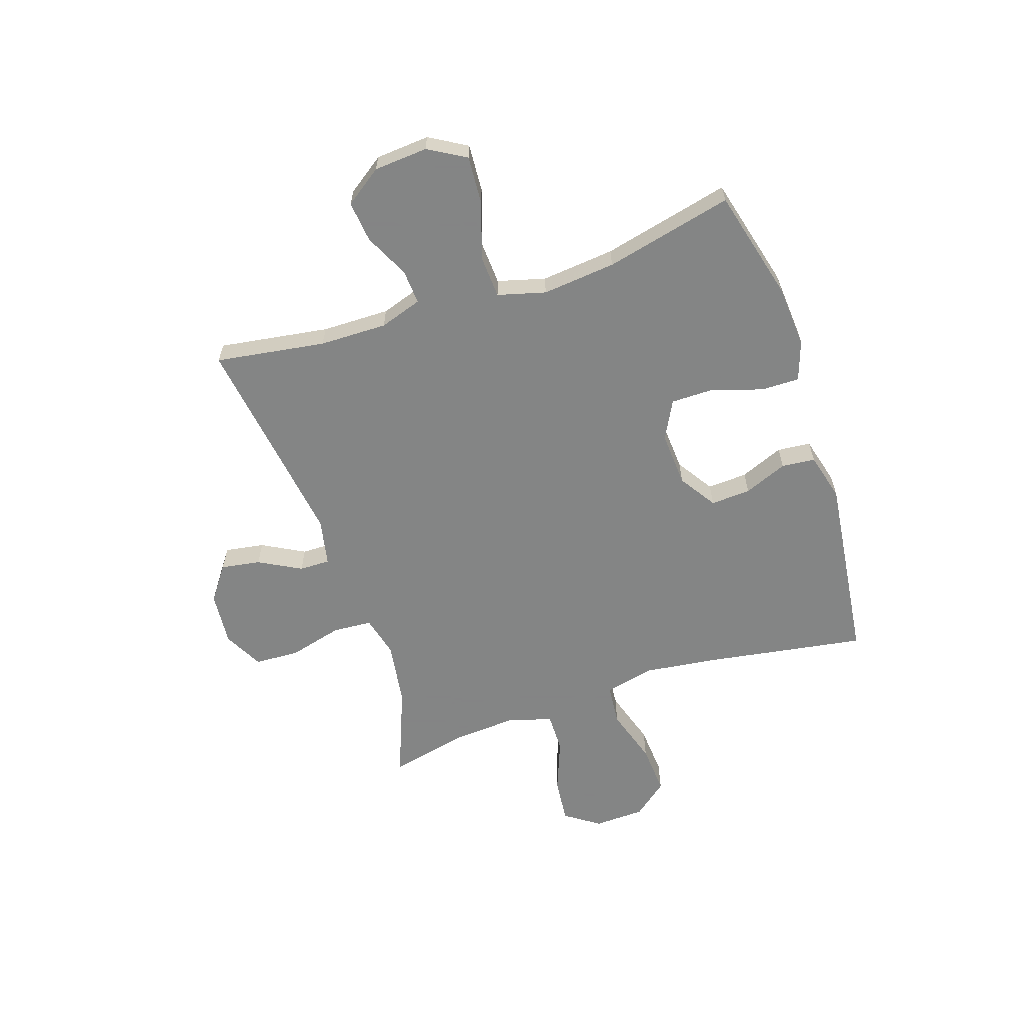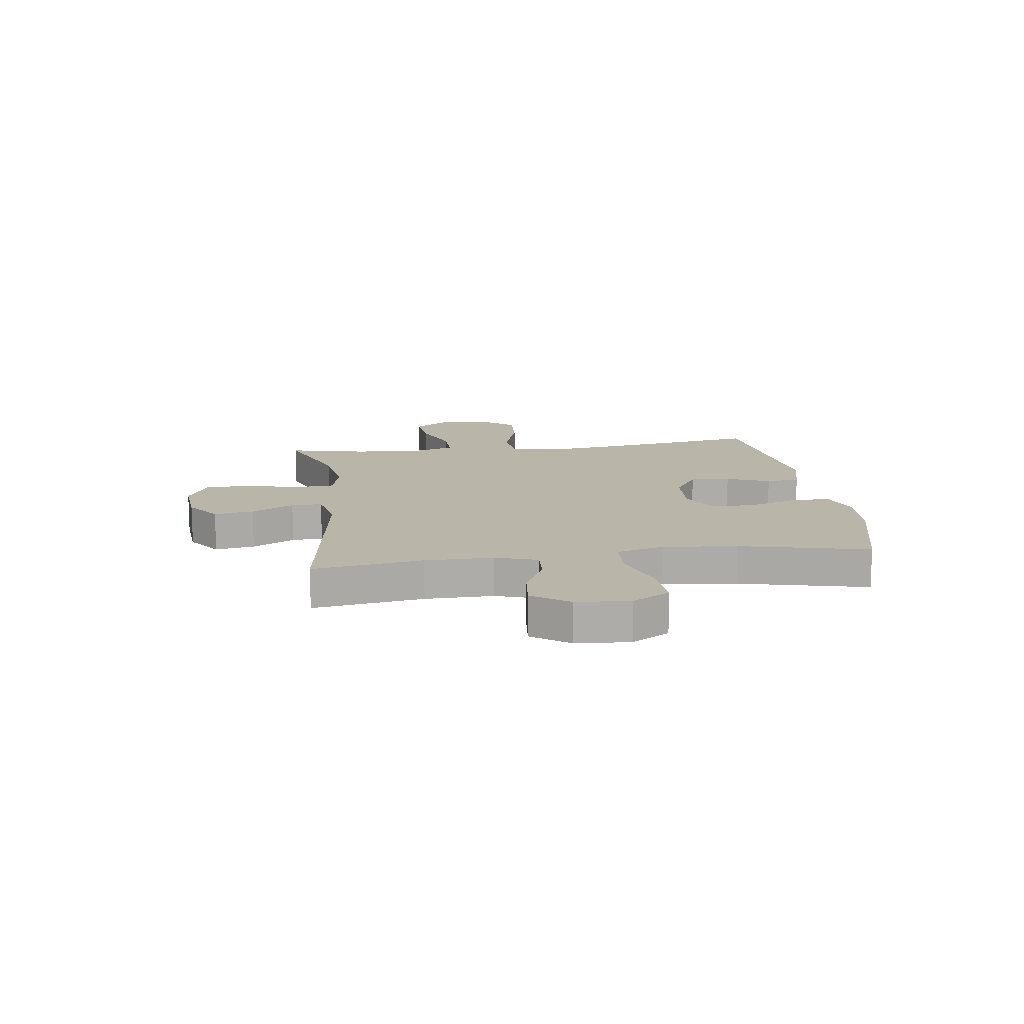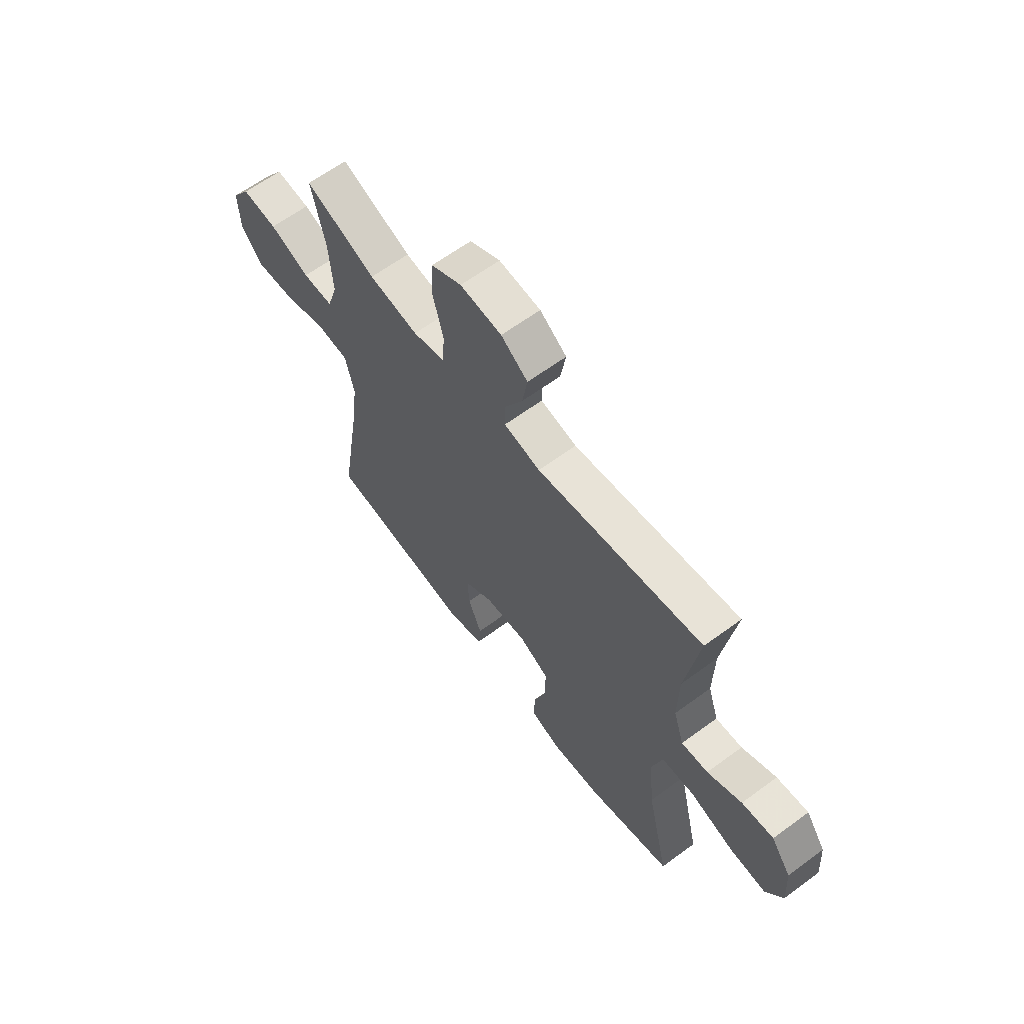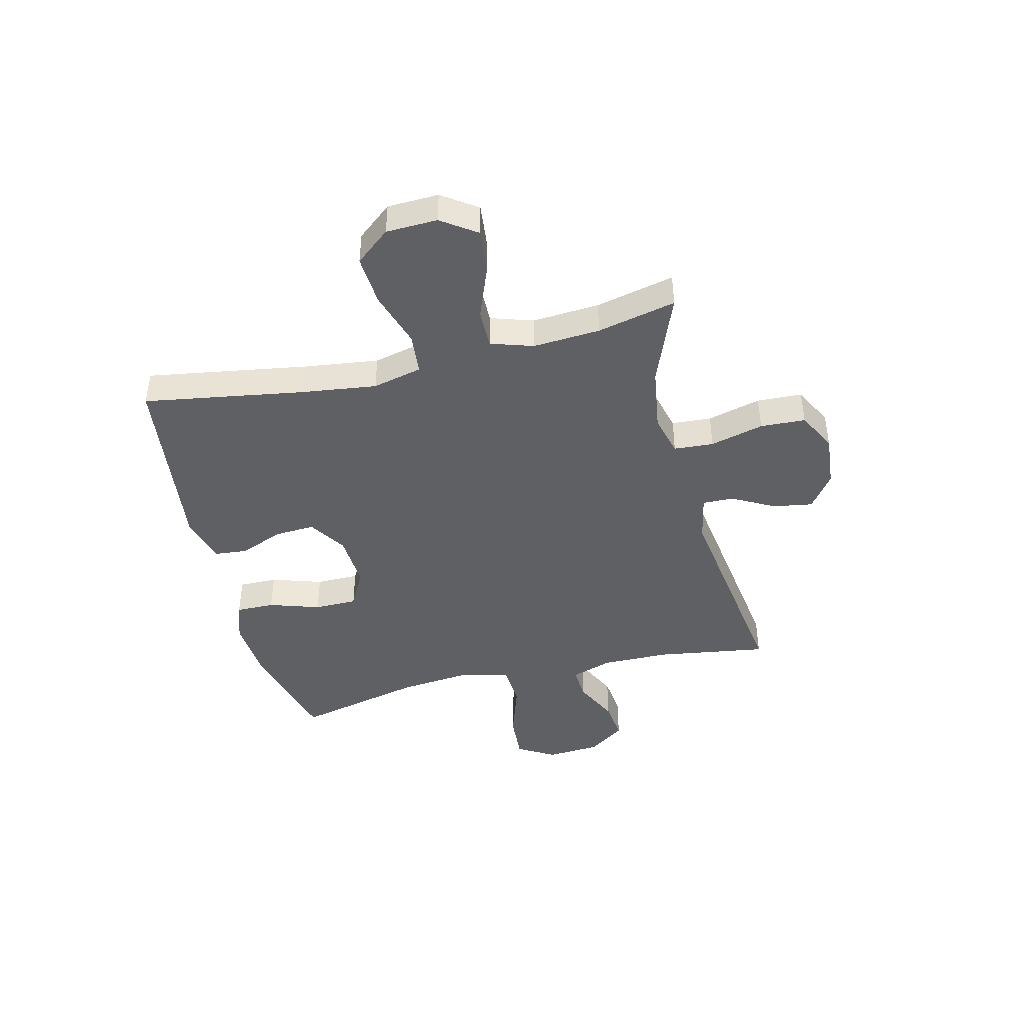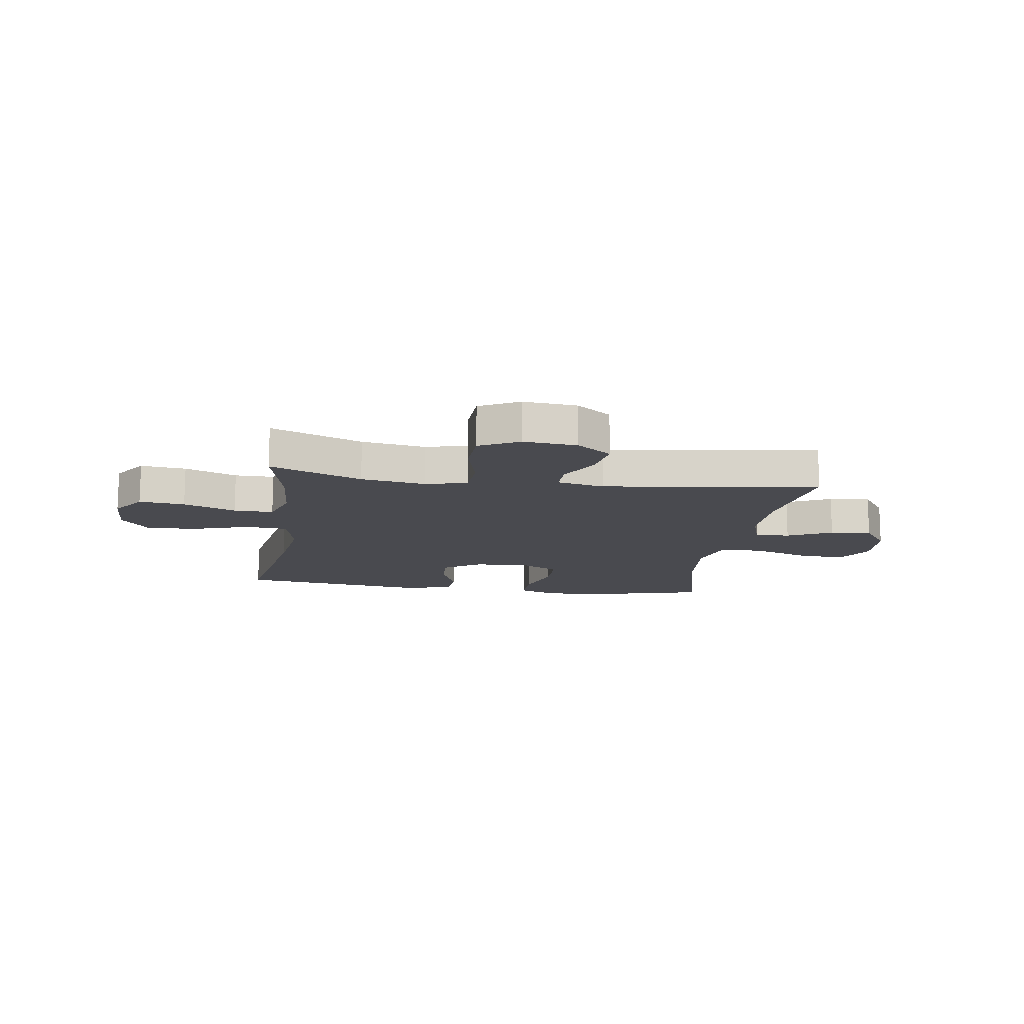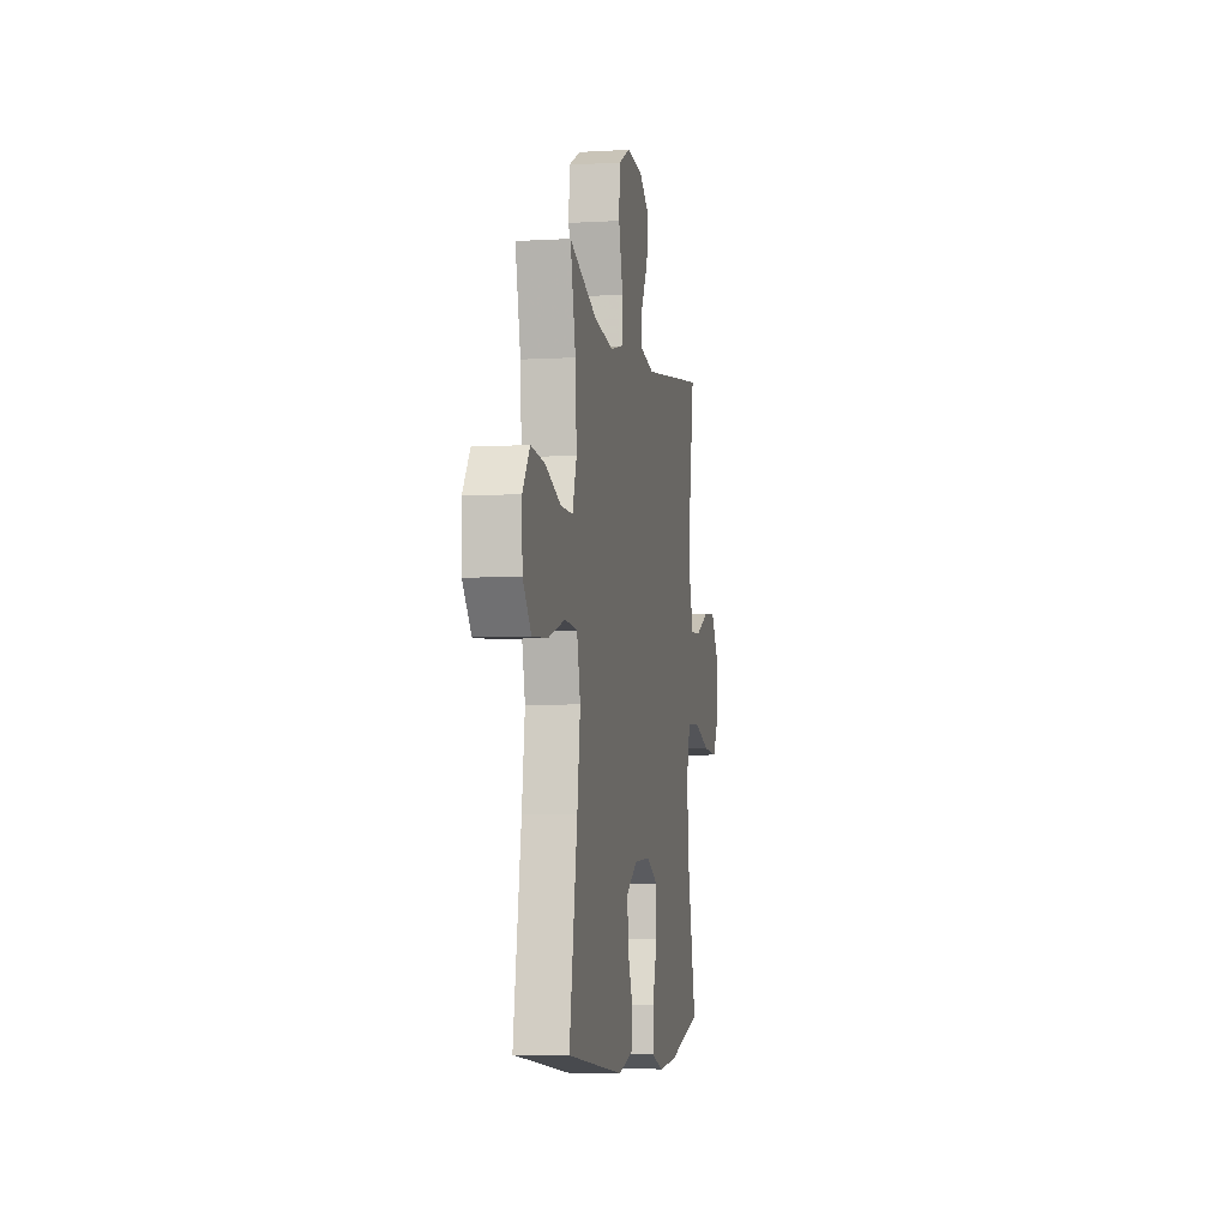
<metadata>
{"format":"obj","ext":"obj","renderer":"f3d","projection":"perspective","resolution":1024,"background":"white","views":[{"elev":-61.6,"azim":108.6,"up":"+Y"},{"elev":13.7,"azim":82.4,"up":"+Y"},{"elev":63.1,"azim":53.3,"up":"+Z"},{"elev":-43.2,"azim":-76.1,"up":"+Y"},{"elev":-13.6,"azim":-8.3,"up":"+Y"},{"elev":-5.6,"azim":-79.7,"up":"+Z"}]}
</metadata>
<code>
v -0.5 0.07 0.5
v -0.333 0.07 0.434
v -0.216 0.07 0.416
v -0.14 0.07 0.435
v -0.135 0.07 0.507
v -0.16 0.07 0.604
v -0.156 0.07 0.686
v -0.084 0.07 0.723
v 0.014 0.07 0.714
v 0.077 0.07 0.668
v 0.065 0.07 0.596
v 0.023 0.07 0.519
v 0.022 0.07 0.463
v 0.108 0.07 0.445
v 0.5 0.07 0.5
v 0.469 0.07 0.3
v 0.467 0.07 0.177
v 0.492 0.07 0.1
v 0.555 0.07 0.104
v 0.636 0.07 0.143
v 0.711 0.07 0.151
v 0.758 0.07 0.084
v 0.765 0.07 -0.014
v 0.725 0.07 -0.082
v 0.638 0.07 -0.076
v 0.535 0.07 -0.042
v 0.457 0.07 -0.046
v 0.433 0.07 -0.133
v 0.446 0.07 -0.267
v 0.5 0.07 -0.5
v 0.296 0.07 -0.552
v 0.182 0.07 -0.56
v 0.11 0.07 -0.535
v 0.111 0.07 -0.465
v 0.141 0.07 -0.373
v 0.141 0.07 -0.295
v 0.071 0.07 -0.258
v -0.029 0.07 -0.264
v -0.097 0.07 -0.308
v -0.093 0.07 -0.381
v -0.061 0.07 -0.46
v -0.067 0.07 -0.521
v -0.155 0.07 -0.544
v -0.5 0.07 -0.5
v -0.452 0.07 -0.209
v -0.434 0.07 -0.073
v -0.455 0.07 0.017
v -0.53 0.07 0.024
v -0.633 0.07 -0.008
v -0.725 0.07 -0.014
v -0.776 0.07 0.049
v -0.779 0.07 0.142
v -0.735 0.07 0.205
v -0.652 0.07 0.196
v -0.557 0.07 0.159
v -0.485 0.07 0.158
v -0.46 0.07 0.235
v -0.468 0.07 0.357
v -0.5 0 0.5
v -0.333 0 0.434
v -0.216 0 0.416
v -0.14 0 0.435
v -0.135 0 0.507
v -0.16 0 0.604
v -0.156 0 0.686
v -0.084 0 0.723
v 0.014 0 0.714
v 0.077 0 0.668
v 0.065 0 0.596
v 0.023 0 0.519
v 0.022 0 0.463
v 0.108 0 0.445
v 0.5 0 0.5
v 0.469 0 0.3
v 0.467 0 0.177
v 0.492 0 0.1
v 0.555 0 0.104
v 0.636 0 0.143
v 0.711 0 0.151
v 0.758 0 0.084
v 0.765 0 -0.014
v 0.725 0 -0.082
v 0.638 0 -0.076
v 0.535 0 -0.042
v 0.457 0 -0.046
v 0.433 0 -0.133
v 0.446 0 -0.267
v 0.5 0 -0.5
v 0.296 0 -0.552
v 0.182 0 -0.56
v 0.11 0 -0.535
v 0.111 0 -0.465
v 0.141 0 -0.373
v 0.141 0 -0.295
v 0.071 0 -0.258
v -0.029 0 -0.264
v -0.097 0 -0.308
v -0.093 0 -0.381
v -0.061 0 -0.46
v -0.067 0 -0.521
v -0.155 0 -0.544
v -0.5 0 -0.5
v -0.452 0 -0.209
v -0.434 0 -0.073
v -0.455 0 0.017
v -0.53 0 0.024
v -0.633 0 -0.008
v -0.725 0 -0.014
v -0.776 0 0.049
v -0.779 0 0.142
v -0.735 0 0.205
v -0.652 0 0.196
v -0.557 0 0.159
v -0.485 0 0.158
v -0.46 0 0.235
v -0.468 0 0.357
f 53 54 55
f 52 53 55
f 51 52 55
f 50 51 55
f 49 50 55
f 48 49 55
f 47 48 55 56
f 46 47 56 57
f 43 44 45
f 42 43 45
f 41 42 45
f 40 41 45
f 39 40 45 46
f 46 57 58
f 39 46 58
f 38 39 58
f 33 34 35
f 32 33 35
f 31 32 35
f 30 31 35
f 29 30 35
f 28 29 35 36
f 27 28 36 37
f 24 25 26
f 23 24 26
f 22 23 26
f 21 22 26
f 20 21 26
f 19 20 26
f 18 19 26 27
f 37 38 58
f 27 37 58
f 18 27 58
f 17 18 58
f 10 11 12
f 9 10 12
f 8 9 12
f 7 8 12
f 6 7 12
f 5 6 12
f 4 5 12 13
f 3 4 13 14
f 58 1 2
f 58 2 3
f 17 58 3
f 16 17 3
f 16 3 14
f 14 15 16
f 113 112 111
f 113 111 110
f 113 110 109
f 113 109 108
f 113 108 107
f 113 107 106
f 114 113 106 105
f 115 114 105 104
f 103 102 101
f 103 101 100
f 103 100 99
f 103 99 98
f 104 103 98 97
f 116 115 104
f 116 104 97
f 116 97 96
f 93 92 91
f 93 91 90
f 93 90 89
f 93 89 88
f 93 88 87
f 94 93 87 86
f 95 94 86 85
f 84 83 82
f 84 82 81
f 84 81 80
f 84 80 79
f 84 79 78
f 84 78 77
f 85 84 77 76
f 116 96 95
f 116 95 85
f 116 85 76
f 116 76 75
f 70 69 68
f 70 68 67
f 70 67 66
f 70 66 65
f 70 65 64
f 70 64 63
f 71 70 63 62
f 72 71 62 61
f 60 59 116
f 61 60 116
f 61 116 75
f 61 75 74
f 72 61 74
f 74 73 72
f 1 59 60 2
f 2 60 61 3
f 3 61 62 4
f 4 62 63 5
f 5 63 64 6
f 6 64 65 7
f 7 65 66 8
f 8 66 67 9
f 9 67 68 10
f 10 68 69 11
f 11 69 70 12
f 12 70 71 13
f 13 71 72 14
f 14 72 73 15
f 15 73 74 16
f 16 74 75 17
f 17 75 76 18
f 18 76 77 19
f 19 77 78 20
f 20 78 79 21
f 21 79 80 22
f 22 80 81 23
f 23 81 82 24
f 24 82 83 25
f 25 83 84 26
f 26 84 85 27
f 27 85 86 28
f 28 86 87 29
f 29 87 88 30
f 30 88 89 31
f 31 89 90 32
f 32 90 91 33
f 33 91 92 34
f 34 92 93 35
f 35 93 94 36
f 36 94 95 37
f 37 95 96 38
f 38 96 97 39
f 39 97 98 40
f 40 98 99 41
f 41 99 100 42
f 42 100 101 43
f 43 101 102 44
f 44 102 103 45
f 45 103 104 46
f 46 104 105 47
f 47 105 106 48
f 48 106 107 49
f 49 107 108 50
f 50 108 109 51
f 51 109 110 52
f 52 110 111 53
f 53 111 112 54
f 54 112 113 55
f 55 113 114 56
f 56 114 115 57
f 57 115 116 58
f 58 116 59 1

</code>
